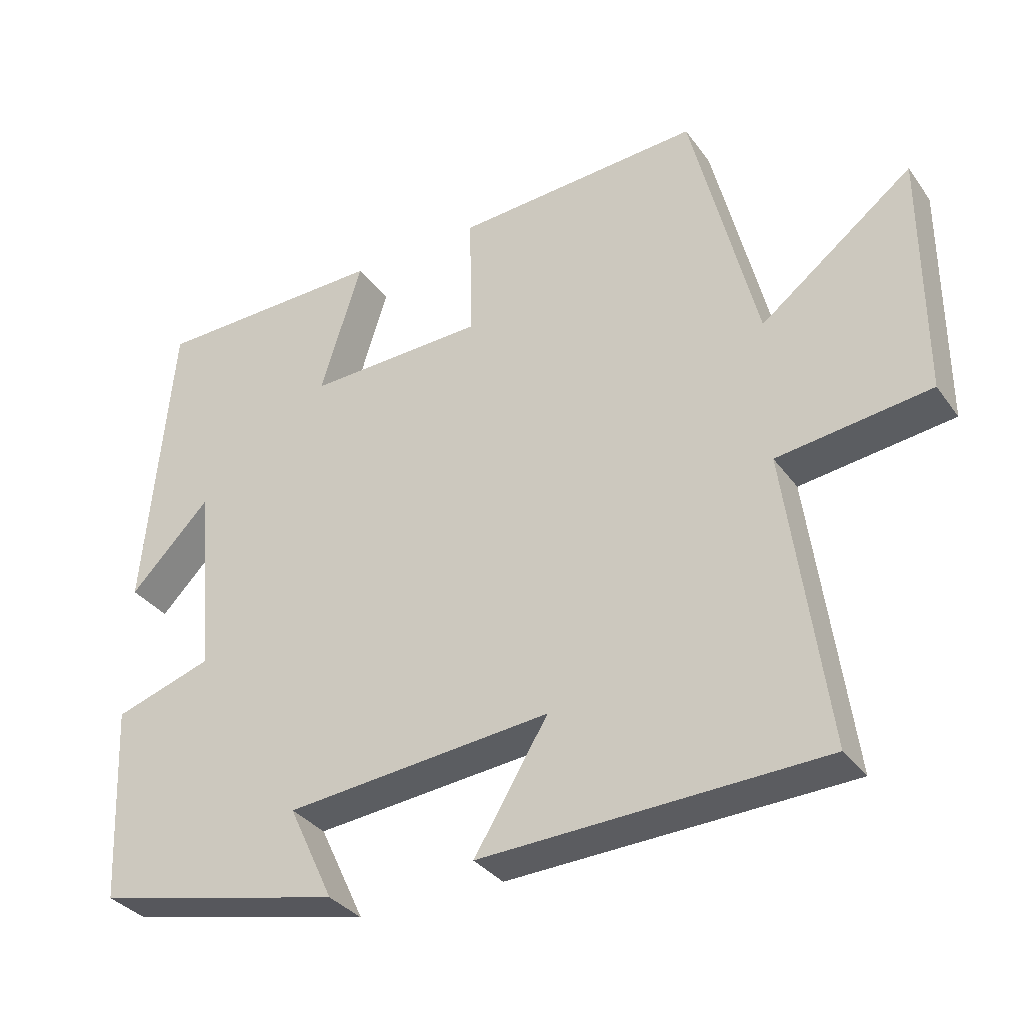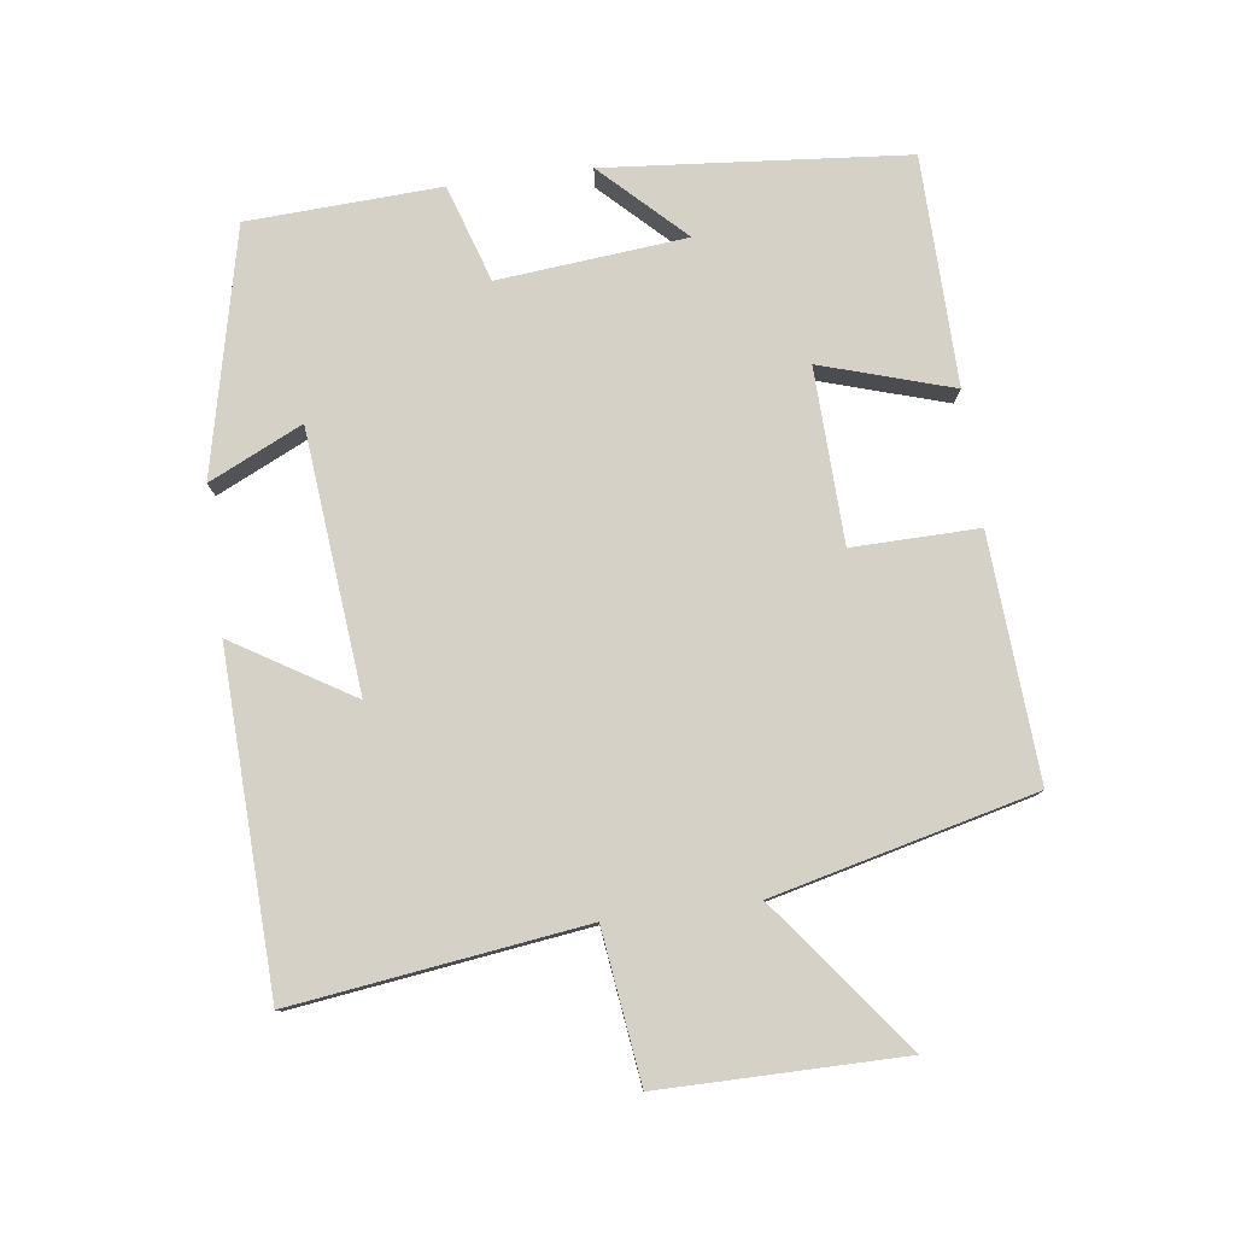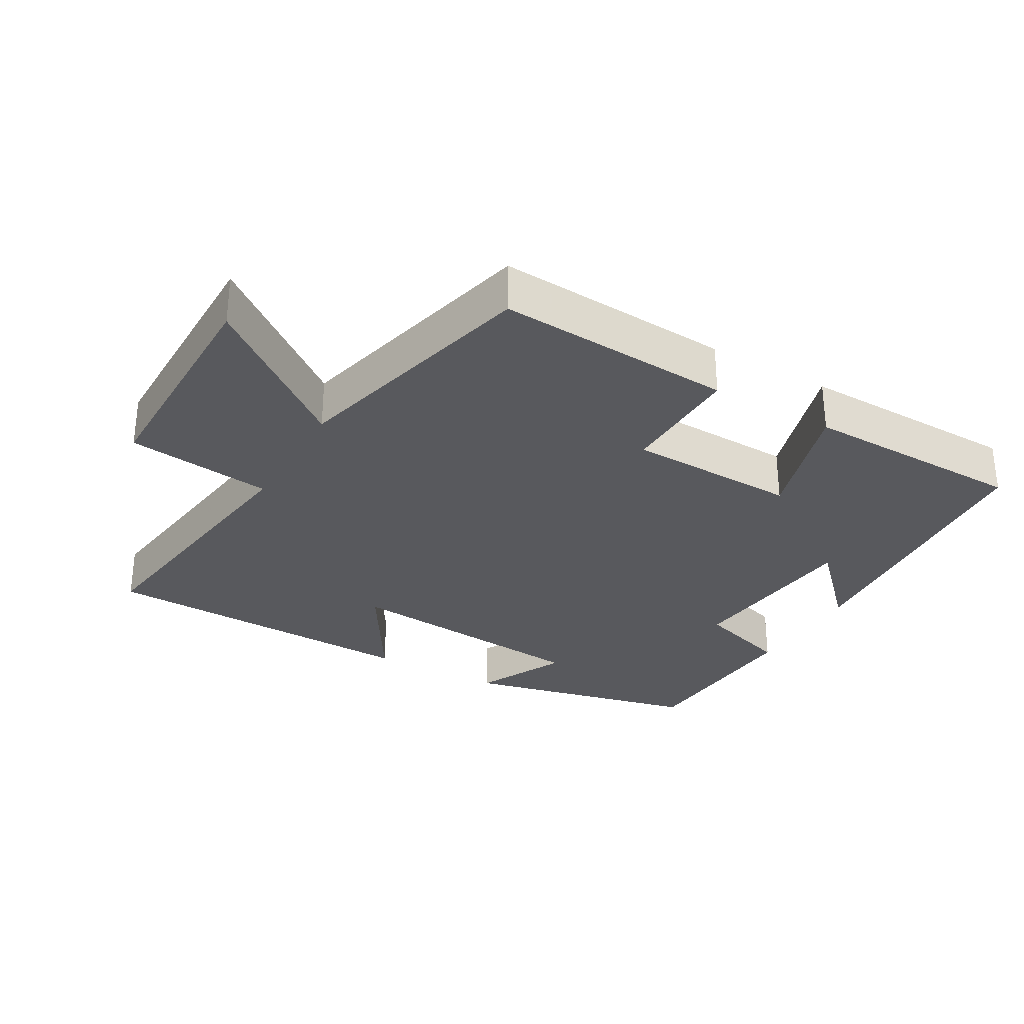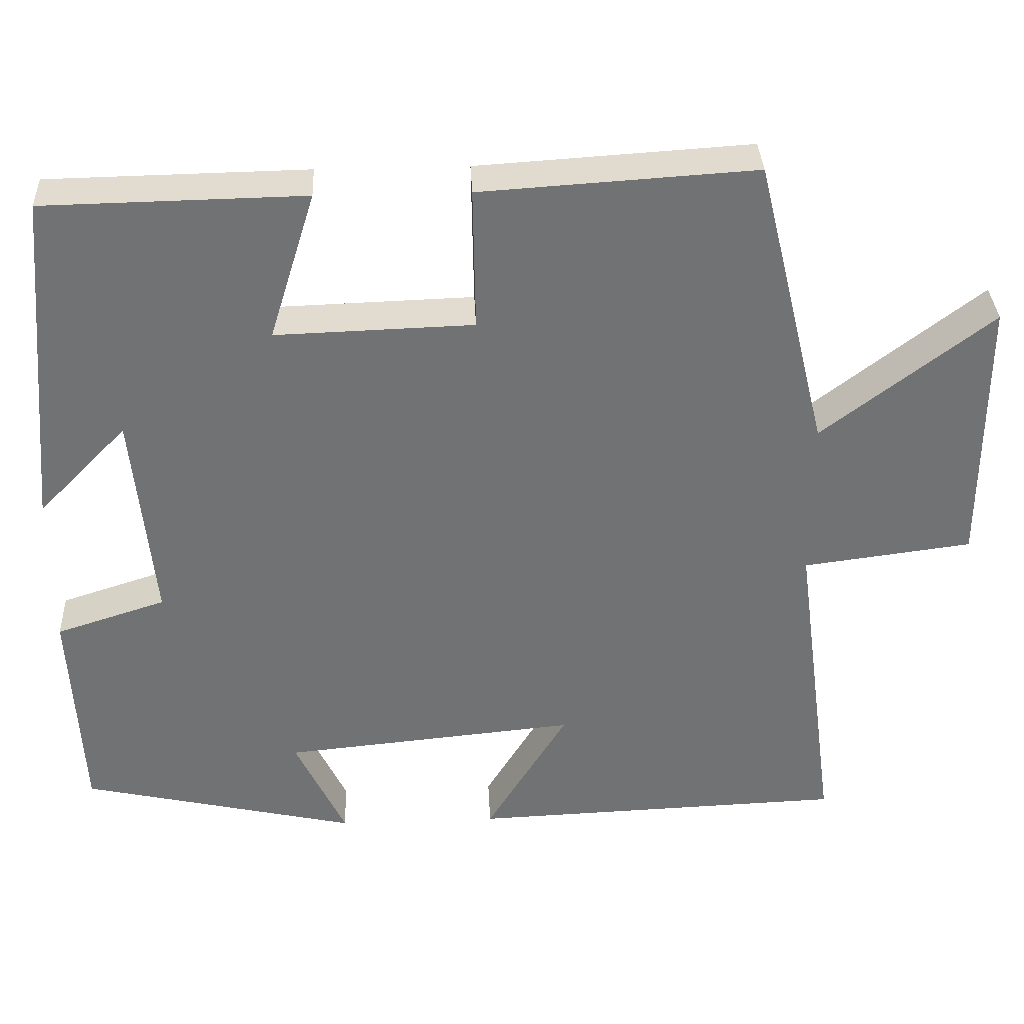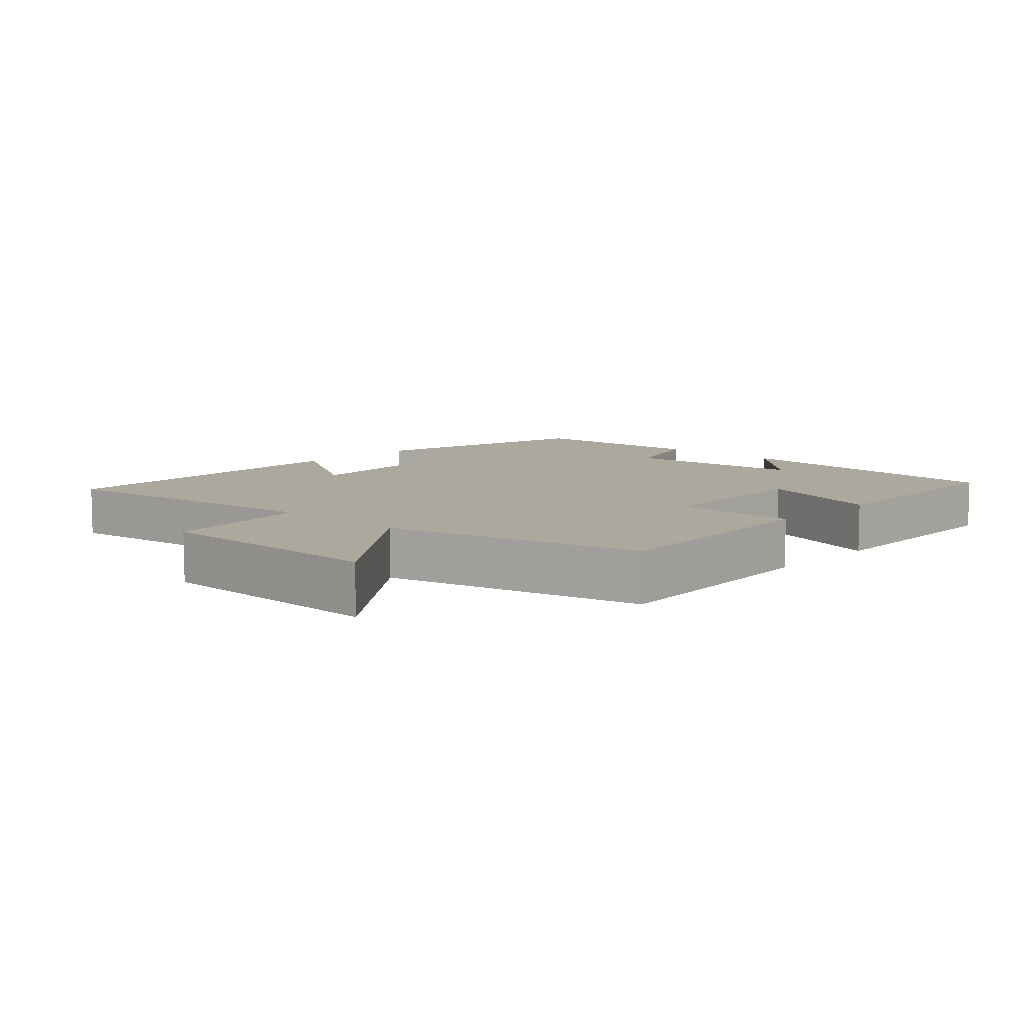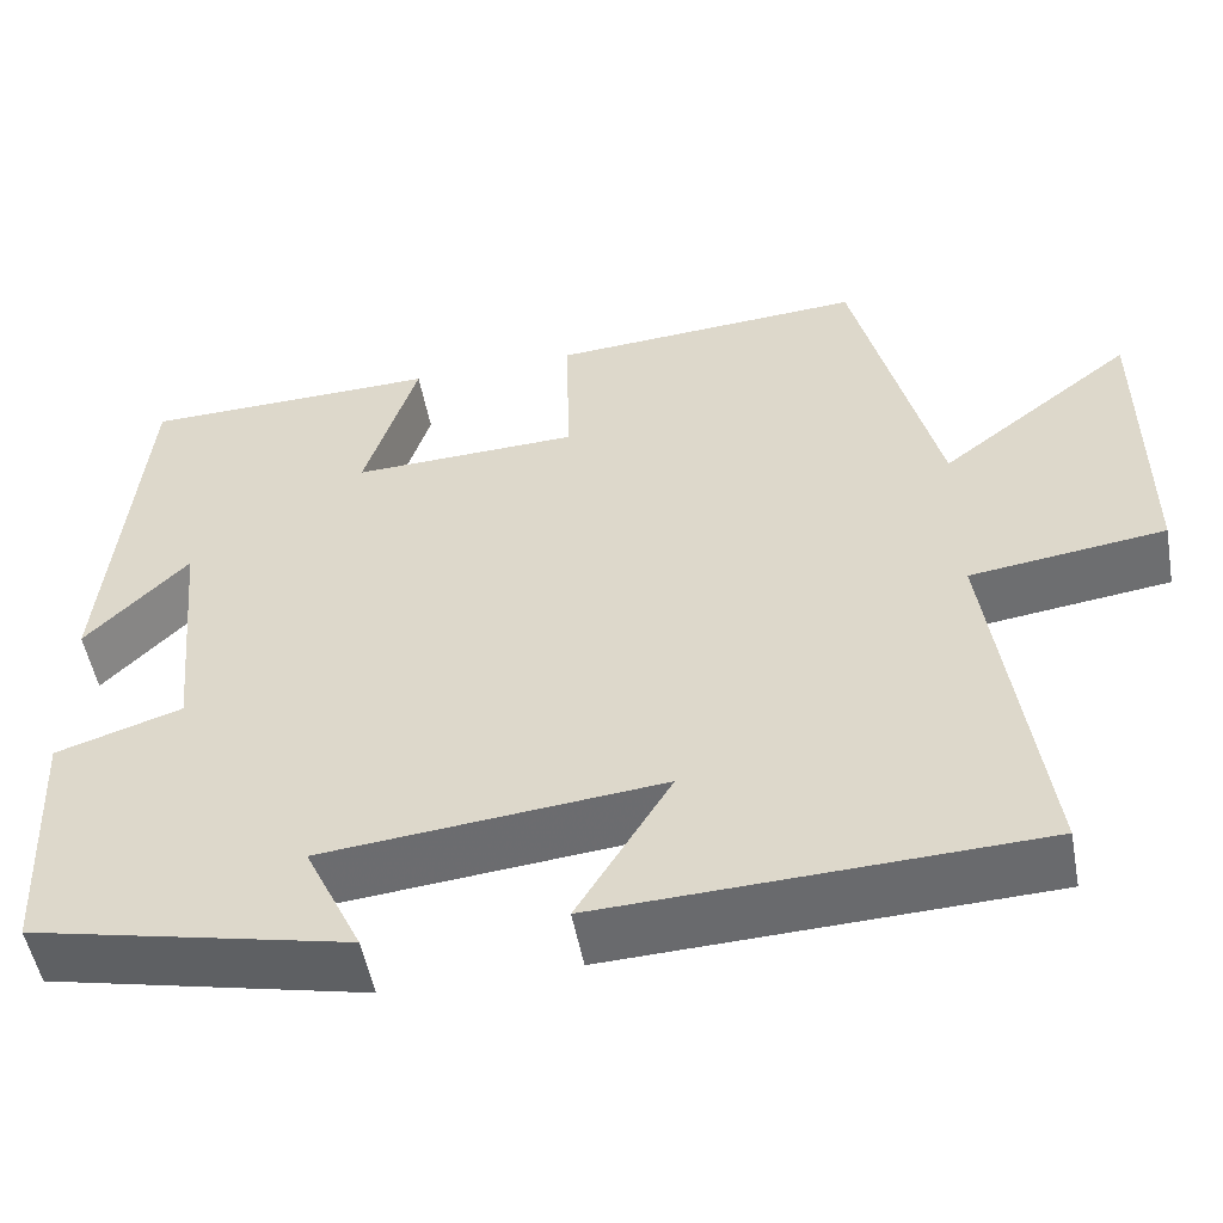
<metadata>
{"format":"obj","ext":"obj","renderer":"f3d","projection":"perspective","resolution":1024,"background":"white","views":[{"elev":-33.8,"azim":-149.5,"up":"+Z"},{"elev":79.1,"azim":-97.5,"up":"+Y"},{"elev":-30.0,"azim":-29.9,"up":"+Y"},{"elev":34.7,"azim":177.4,"up":"+Z"},{"elev":8.6,"azim":-46.9,"up":"+Y"},{"elev":-52.4,"azim":-169.5,"up":"+Z"}]}
</metadata>
<code>
v 0.486 0.07 -0.42
v 0.133 0.07 -0.5
v 0.197 0.07 -0.365
v -0.179 0.07 -0.329
v -0.075 0.07 -0.5
v -0.556 0.07 -0.482
v -0.5 0.07 -0.064
v -0.716 0.07 -0.036
v -0.716 0.07 0.312
v -0.5 0.07 0.146
v -0.408 0.07 0.522
v -0.059 0.07 0.5
v -0.062 0.07 0.318
v 0.19 0.07 0.31
v 0.131 0.07 0.5
v 0.462 0.07 0.494
v 0.5 0.07 0.059
v 0.386 0.07 0.176
v 0.36 0.07 -0.096
v 0.5 0.07 -0.141
v 0.486 0 -0.42
v 0.133 0 -0.5
v 0.197 0 -0.365
v -0.179 0 -0.329
v -0.075 0 -0.5
v -0.556 0 -0.482
v -0.5 0 -0.064
v -0.716 0 -0.036
v -0.716 0 0.312
v -0.5 0 0.146
v -0.408 0 0.522
v -0.059 0 0.5
v -0.062 0 0.318
v 0.19 0 0.31
v 0.131 0 0.5
v 0.462 0 0.494
v 0.5 0 0.059
v 0.386 0 0.176
v 0.36 0 -0.096
v 0.5 0 -0.141
f 19 20 1 2
f 15 16 17 18
f 14 15 18 19
f 13 14 19
f 10 11 12 13
f 10 13 19
f 7 8 9 10
f 7 10 19
f 4 5 6 7
f 3 4 7 19
f 2 3 19
f 22 21 40 39
f 38 37 36 35
f 39 38 35 34
f 39 34 33
f 33 32 31 30
f 39 33 30
f 30 29 28 27
f 39 30 27
f 27 26 25 24
f 39 27 24 23
f 39 23 22
f 1 21 22 2
f 2 22 23 3
f 3 23 24 4
f 4 24 25 5
f 5 25 26 6
f 6 26 27 7
f 7 27 28 8
f 8 28 29 9
f 9 29 30 10
f 10 30 31 11
f 11 31 32 12
f 12 32 33 13
f 13 33 34 14
f 14 34 35 15
f 15 35 36 16
f 16 36 37 17
f 17 37 38 18
f 18 38 39 19
f 19 39 40 20
f 20 40 21 1

</code>
